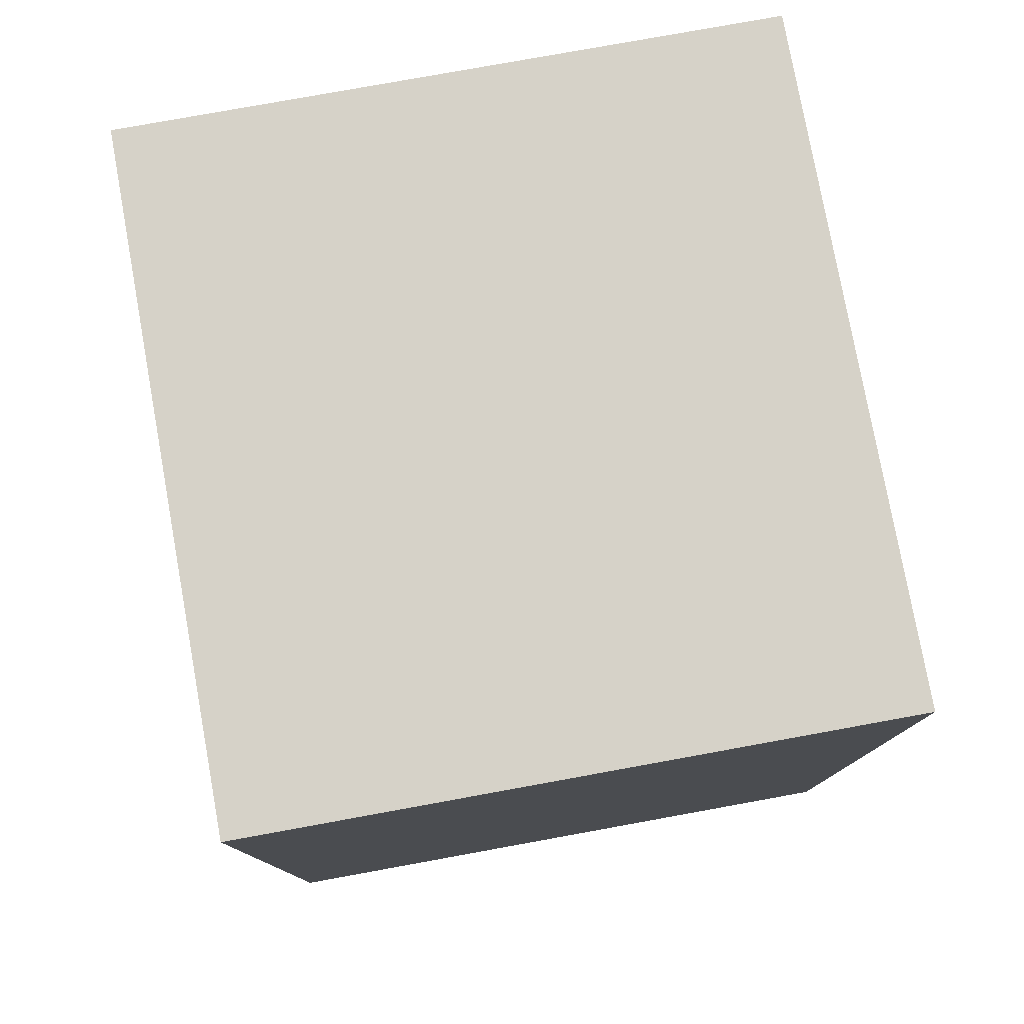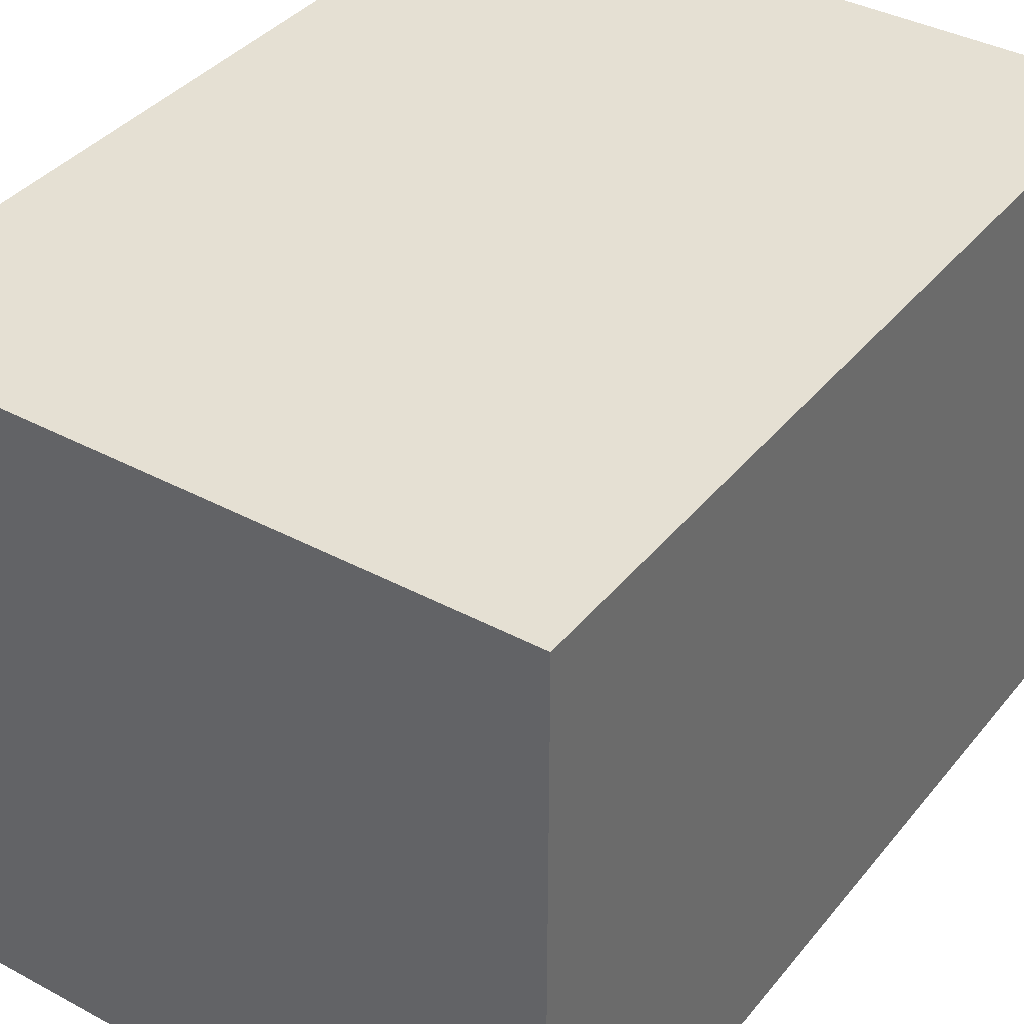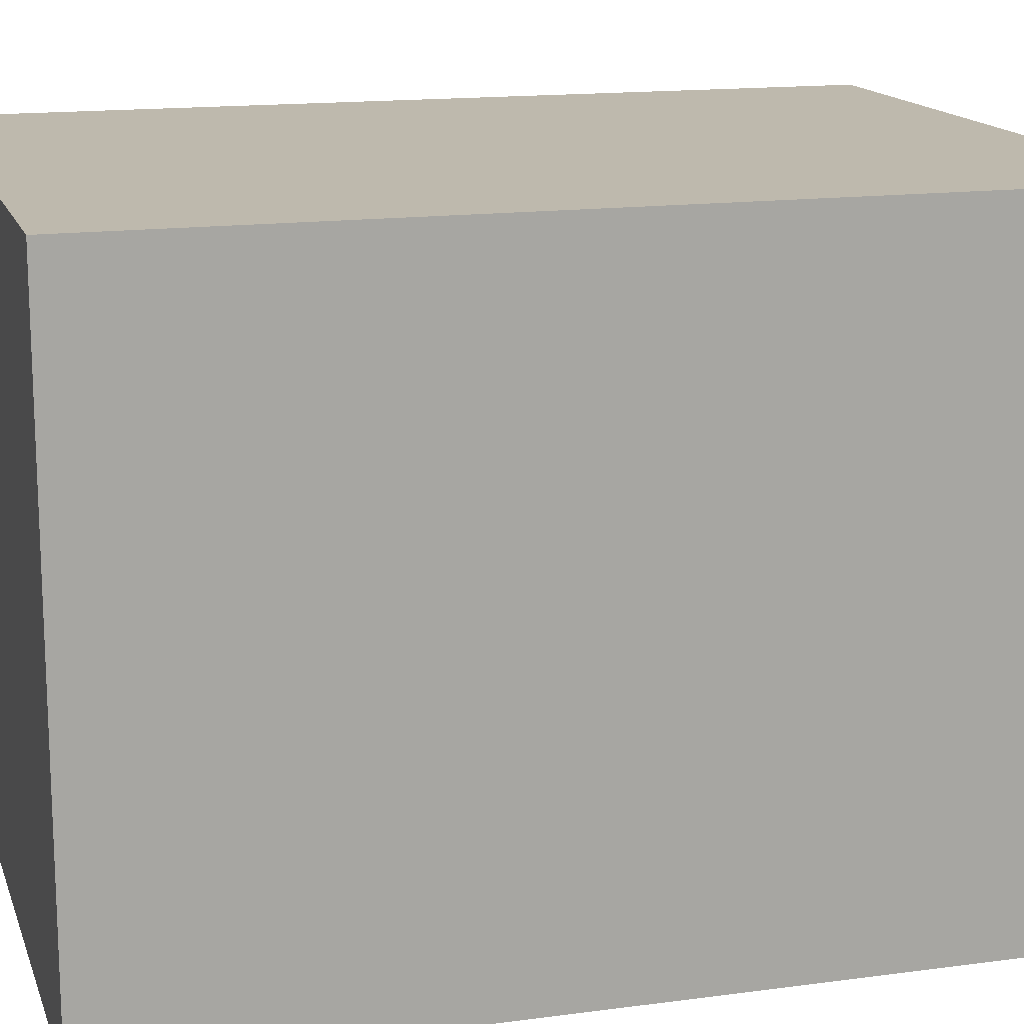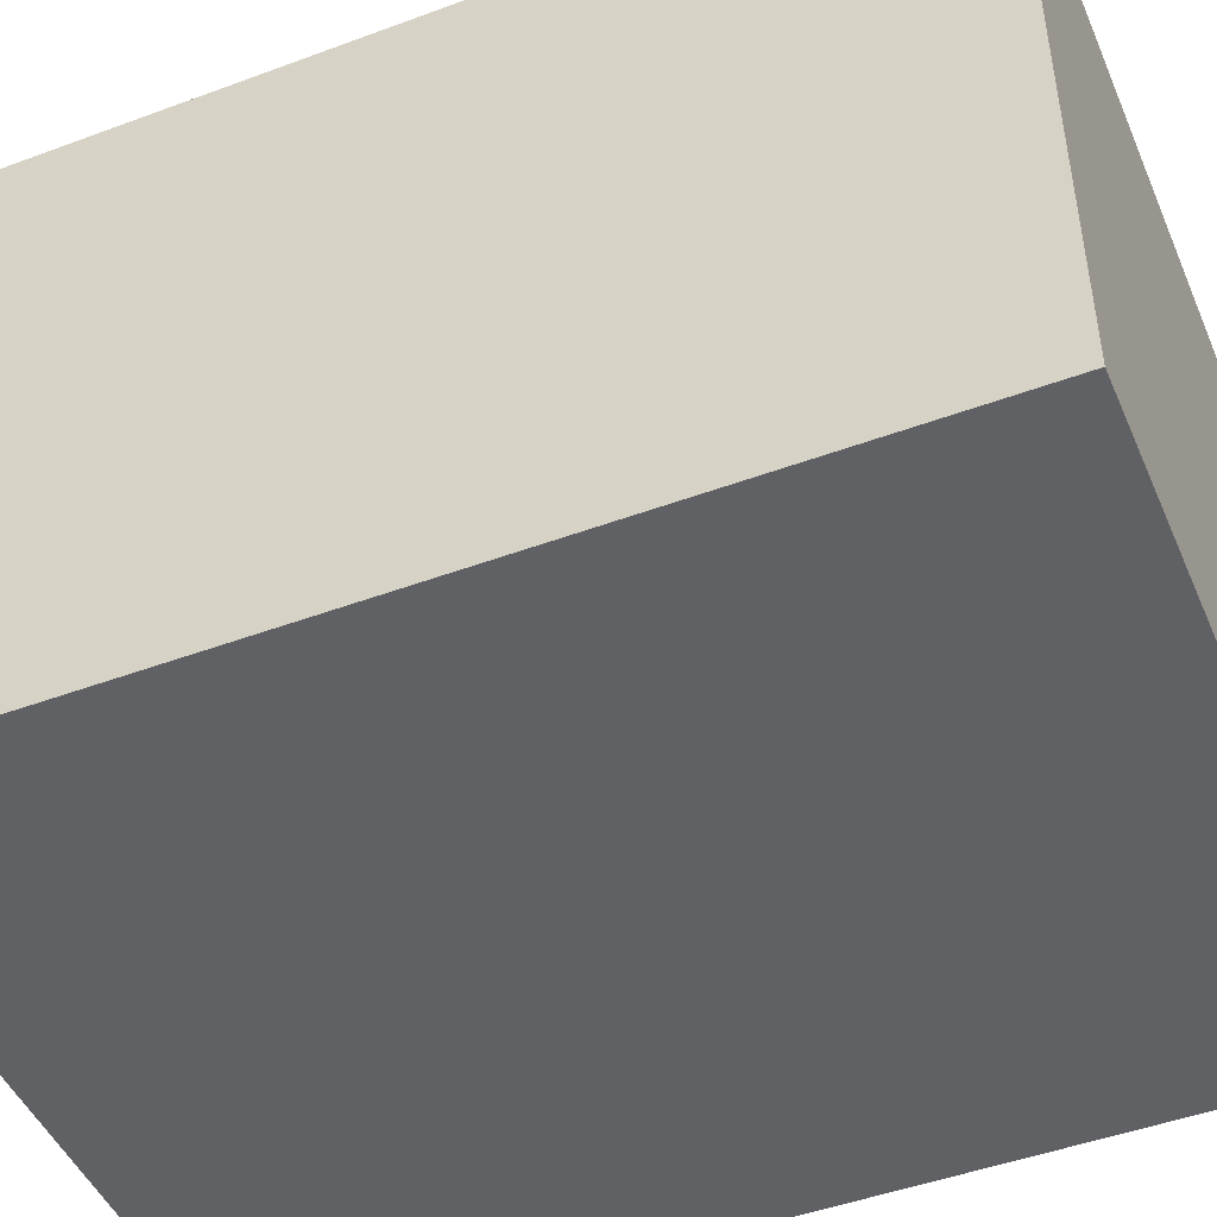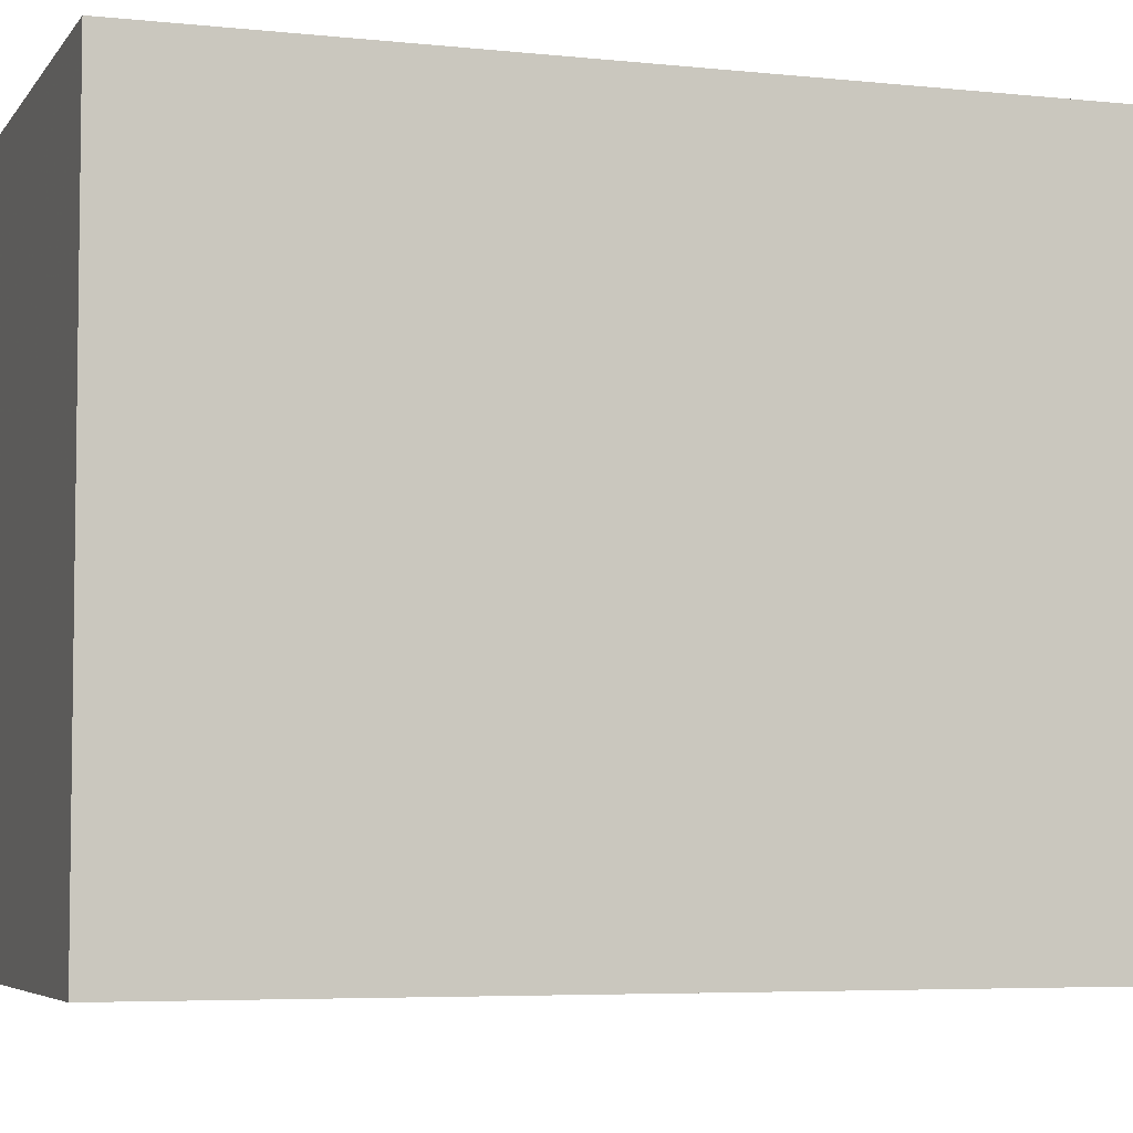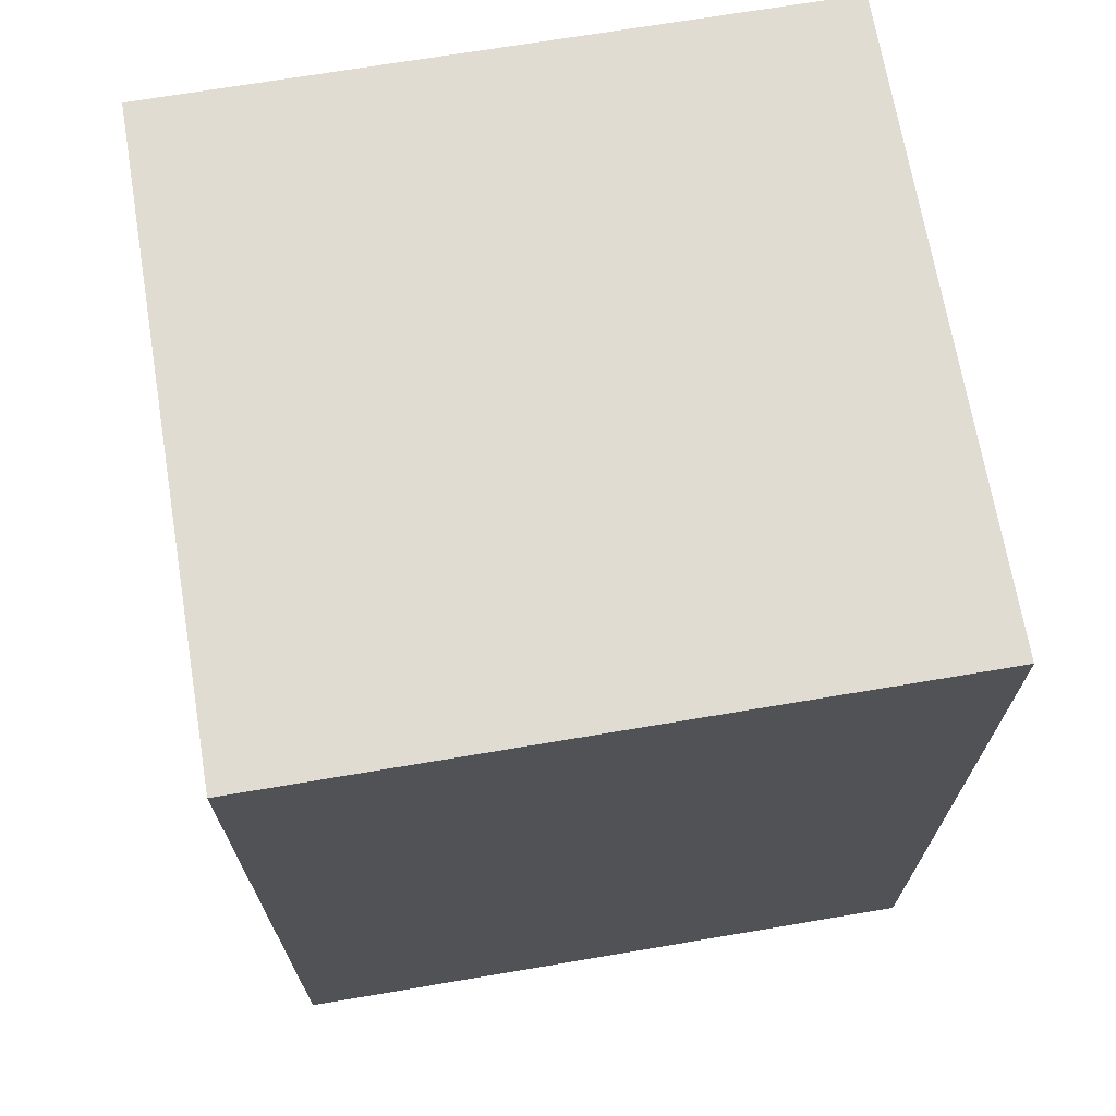
<metadata>
{"format":"obj","ext":"obj","renderer":"f3d","projection":"perspective","resolution":1024,"background":"white","views":[{"elev":78.4,"azim":-100.3,"up":"+Y"},{"elev":38.0,"azim":34.3,"up":"+Z"},{"elev":15.2,"azim":74.0,"up":"+Z"},{"elev":-47.4,"azim":-67.3,"up":"+Z"},{"elev":-5.2,"azim":-108.6,"up":"+Z"},{"elev":69.3,"azim":170.4,"up":"+Y"}]}
</metadata>
<code>
v 0.1439 -0.2 0.06534
v 0.1439 -0.2 -0.06495
v 0.1439 -0.01814 -0.06495
v 0.007576 -0.01814 0.06534
v 0.007576 -0.2 0.06534
v 0.1439 -0.01814 0.06534
v 0.007576 -0.2 -0.06495
v 0.007576 -0.01814 -0.06495
f 1 2 3
f 5 1 4
f 6 1 3
f 6 3 4
f 6 4 1
f 7 3 2
f 7 2 1
f 7 1 5
f 8 4 3
f 8 3 7
f 8 7 5
f 8 5 4

</code>
